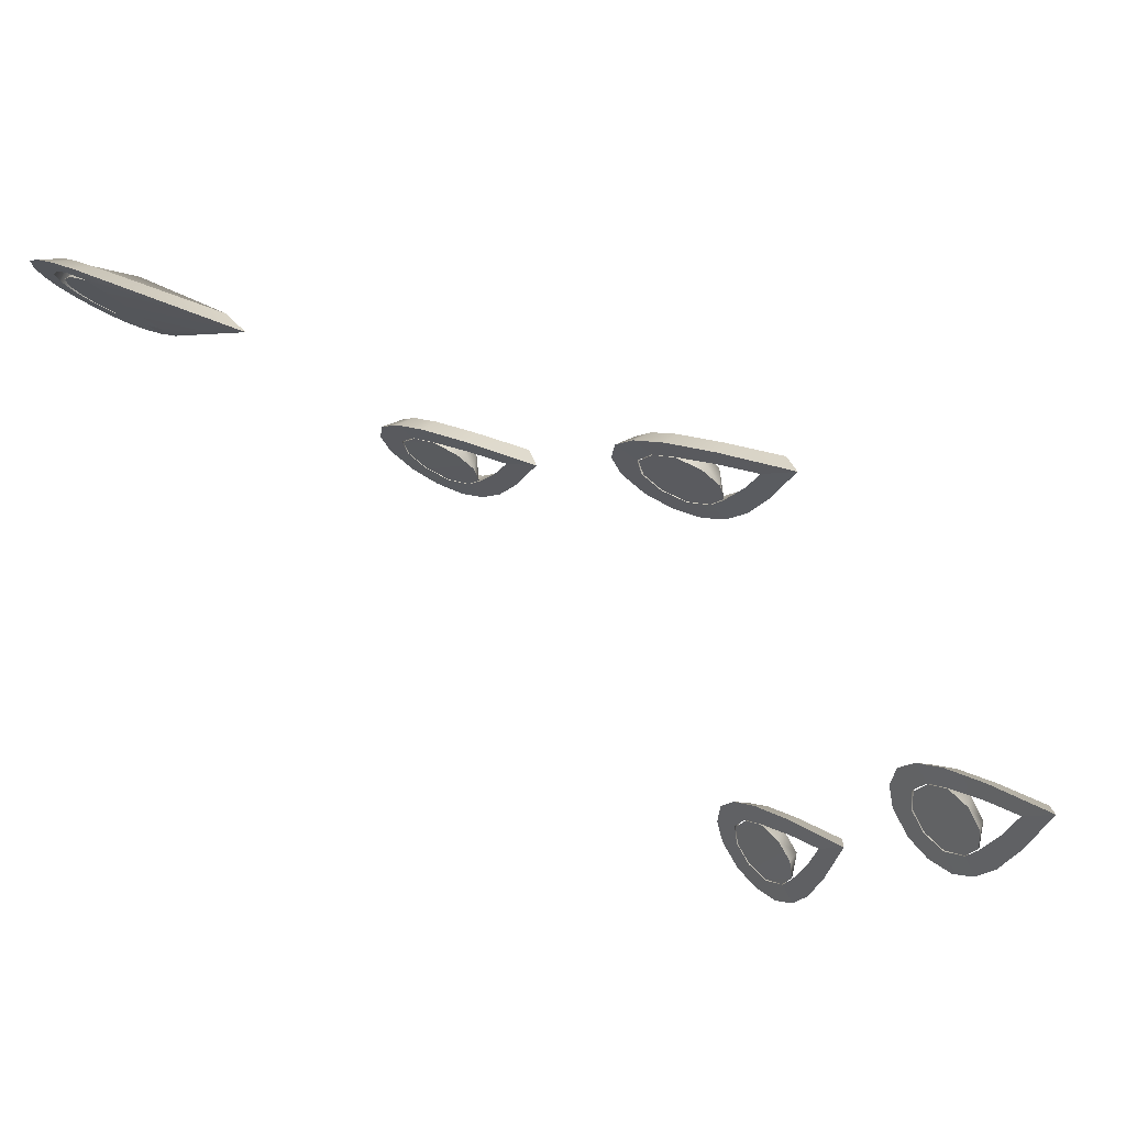
<metadata>
{"format":"obj","ext":"obj","renderer":"f3d","projection":"perspective","resolution":1024,"background":"white","views":[{"elev":-12.2,"azim":138.6,"up":"+Z"}]}
</metadata>
<code>
o furina.013
v 14.74 1.726 -15.78
v 14.74 1.713 -15.78
v 14.74 1.71 -15.78
v 14.74 1.762 -15.8
v 14.76 1.728 -15.78
v 14.73 1.723 -15.79
v 14.73 1.713 -15.79
v 14.73 1.707 -15.78
v 14.73 1.711 -15.78
v 14.73 1.716 -15.78
v 14.74 1.697 -15.78
v 14.75 1.698 -15.78
v 14.75 1.705 -15.77
v 14.74 1.705 -15.78
v 14.75 1.7 -15.77
v 14.75 1.707 -15.77
v 14.73 1.721 -15.79
v 14.74 1.762 -15.8
v 14.74 1.77 -15.8
v 14.73 1.723 -15.79
v 14.74 1.699 -15.78
v 14.76 1.704 -15.77
v 14.76 1.711 -15.77
v 14.73 1.702 -15.78
v 14.74 1.707 -15.78
v 14.76 1.709 -15.77
v 14.76 1.715 -15.78
v 14.76 1.717 -15.77
v 14.76 1.72 -15.78
v 14.76 1.727 -15.78
v 14.75 1.713 -15.78
v 14.75 1.717 -15.78
v 14.73 1.711 -15.78
v 14.73 1.71 -15.78
v 14.73 1.715 -15.79
v 14.73 1.716 -15.78
v 14.76 1.722 -15.78
v 14.76 1.721 -15.78
v 14.76 1.716 -15.78
v 14.76 1.717 -15.77
v 14.75 1.705 -15.77
v 14.75 1.704 -15.78
v 14.74 1.704 -15.78
v 14.74 1.705 -15.78
v 14.75 1.707 -15.77
v 14.75 1.706 -15.78
v 14.73 1.721 -15.79
v 14.73 1.723 -15.79
v 14.76 1.728 -15.78
v 14.76 1.727 -15.78
v 14.76 1.722 -15.78
v 14.76 1.722 -15.78
v 14.76 1.729 -15.78
v 14.74 1.762 -15.8
v 14.74 1.77 -15.8
v 14.76 1.728 -15.78
v 14.74 1.707 -15.78
v 14.74 1.706 -15.78
v 14.76 1.71 -15.78
v 14.76 1.711 -15.77
v 14.76 1.727 -15.78
v 14.76 1.72 -15.78
v 14.73 1.715 -15.79
v 14.73 1.721 -15.79
v 14.76 1.72 -15.78
v 14.76 1.714 -15.78
v 14.74 1.71 -15.78
v 14.73 1.715 -15.79
v 14.74 1.707 -15.78
v 14.75 1.71 -15.78
v 14.75 1.707 -15.78
v 14.76 1.714 -15.78
v 14.75 1.71 -15.78
v 14.74 1.707 -15.78
v 14.74 1.71 -15.78
v 14.74 1.699 -15.78
v 14.74 1.706 -15.78
v 14.74 1.704 -15.78
v 14.75 1.698 -15.78
v 14.75 1.704 -15.78
v 14.75 1.7 -15.77
v 14.74 1.697 -15.78
v 14.75 1.704 -15.78
v 14.75 1.698 -15.78
v 14.75 1.7 -15.77
v 14.75 1.706 -15.78
v 14.76 1.704 -15.77
v 14.74 1.699 -15.78
v 14.74 1.704 -15.78
v 14.74 1.697 -15.78
v 14.76 1.709 -15.77
v 14.76 1.71 -15.78
v 14.76 1.716 -15.78
v 14.76 1.704 -15.77
v 14.75 1.706 -15.78
v 14.76 1.71 -15.78
v 14.73 1.707 -15.78
v 14.73 1.71 -15.78
v 14.73 1.702 -15.78
v 14.73 1.702 -15.78
v 14.74 1.706 -15.78
v 14.74 1.699 -15.78
v 14.73 1.702 -15.78
v 14.73 1.71 -15.78
v 14.74 1.706 -15.78
v 14.76 1.704 -15.77
v 14.76 1.71 -15.78
v 14.76 1.709 -15.77
v 14.73 1.721 -15.79
v 14.73 1.721 -15.79
v 14.73 1.715 -15.79
v 14.73 1.713 -15.79
v 14.76 1.709 -15.77
v 14.76 1.716 -15.78
v 14.76 1.715 -15.78
v 14.76 1.716 -15.78
v 14.76 1.721 -15.78
v 14.76 1.722 -15.78
v 14.76 1.715 -15.78
v 14.73 1.71 -15.78
v 14.73 1.707 -15.78
v 14.73 1.713 -15.79
v 14.73 1.715 -15.79
v 14.76 1.721 -15.78
v 14.76 1.727 -15.78
v 14.76 1.729 -15.78
v 14.76 1.722 -15.78
v 14.76 1.727 -15.78
v 14.73 1.721 -15.79
v 14.74 1.77 -15.8
v 14.74 1.697 -15.78
v 14.74 1.704 -15.78
v 14.75 1.704 -15.78
v 14.75 1.7 -15.77
v 14.75 1.704 -15.78
v 14.75 1.706 -15.78
v 14.76 1.721 -15.78
v 14.73 1.715 -15.79
v 14.73 1.721 -15.79
v 14.73 1.717 -15.78
v 14.75 1.71 -15.78
v 14.73 1.721 -15.79
v 14.76 1.729 -15.78
v 14.74 1.71 -15.78
v 14.74 1.707 -15.78
v 14.75 1.707 -15.78
v 14.75 1.71 -15.78
v 14.76 1.714 -15.78
v 14.68 1.865 -15.84
v 14.68 1.855 -15.84
v 14.68 1.857 -15.83
v 14.68 1.868 -15.84
v 14.67 1.881 -15.84
v 14.67 1.874 -15.85
v 14.68 1.857 -15.84
v 14.68 1.869 -15.84
v 14.68 1.868 -15.84
v 14.68 1.857 -15.83
v 14.67 1.881 -15.84
v 14.67 1.886 -15.85
v 14.68 1.849 -15.83
v 14.68 1.857 -15.84
v 14.68 1.855 -15.84
v 14.68 1.865 -15.84
v 14.68 1.869 -15.84
v 14.67 1.874 -15.85
v 14.69 1.849 -15.84
v 14.68 1.849 -15.84
v 14.67 1.881 -15.84
v 14.67 1.886 -15.85
v 14.66 1.868 -15.85
v 14.68 1.758 -15.81
v 14.68 1.757 -15.82
v 14.68 1.755 -15.81
v 14.68 1.761 -15.82
v 14.69 1.763 -15.81
v 14.67 1.756 -15.82
v 14.66 1.761 -15.82
v 14.66 1.758 -15.83
v 14.67 1.752 -15.82
v 14.67 1.75 -15.82
v 14.67 1.754 -15.82
v 14.68 1.751 -15.82
v 14.68 1.755 -15.81
v 14.69 1.754 -15.82
v 14.68 1.758 -15.81
v 14.69 1.76 -15.82
v 14.69 1.763 -15.81
v 14.67 1.752 -15.82
v 14.67 1.759 -15.83
v 14.67 1.756 -15.82
v 14.67 1.75 -15.82
v 14.68 1.757 -15.82
v 14.68 1.751 -15.82
v 14.67 1.756 -15.82
v 14.67 1.759 -15.83
v 14.66 1.761 -15.82
v 14.67 1.756 -15.82
v 14.67 1.754 -15.82
v 14.67 1.752 -15.82
v 14.66 1.758 -15.83
v 14.67 1.759 -15.83
v 14.68 1.761 -15.82
v 14.69 1.754 -15.82
v 14.69 1.76 -15.82
v 14.68 1.761 -15.82
v 14.69 1.768 -15.82
v 14.69 1.754 -15.82
v 14.68 1.761 -15.82
v 14.69 1.76 -15.82
v 14.68 1.757 -15.82
v 14.68 1.777 -15.82
v 14.68 1.773 -15.82
v 14.68 1.757 -15.82
v 14.68 1.761 -15.82
v 14.68 1.766 -15.81
v 14.67 1.757 -15.82
v 14.67 1.761 -15.82
v 14.67 1.765 -15.82
v 14.67 1.757 -15.82
v 14.67 1.776 -15.83
v 14.67 1.76 -15.82
v 14.67 1.772 -15.83
v 14.55 1.758 -15.92
v 14.55 1.755 -15.91
v 14.56 1.757 -15.92
v 14.56 1.761 -15.92
v 14.55 1.763 -15.92
v 14.56 1.75 -15.91
v 14.57 1.752 -15.9
v 14.56 1.756 -15.9
v 14.57 1.758 -15.9
v 14.56 1.754 -15.91
v 14.56 1.751 -15.92
v 14.55 1.755 -15.91
v 14.55 1.758 -15.92
v 14.55 1.754 -15.92
v 14.55 1.76 -15.93
v 14.55 1.763 -15.92
v 14.56 1.756 -15.91
v 14.57 1.759 -15.91
v 14.57 1.752 -15.9
v 14.56 1.75 -15.91
v 14.56 1.757 -15.92
v 14.56 1.751 -15.92
v 14.56 1.756 -15.9
v 14.56 1.761 -15.9
v 14.57 1.759 -15.91
v 14.56 1.754 -15.91
v 14.56 1.756 -15.91
v 14.57 1.752 -15.9
v 14.57 1.759 -15.91
v 14.57 1.758 -15.9
v 14.55 1.754 -15.92
v 14.56 1.761 -15.92
v 14.55 1.76 -15.93
v 14.55 1.768 -15.93
v 14.56 1.768 -15.92
v 14.55 1.754 -15.92
v 14.55 1.76 -15.93
v 14.56 1.761 -15.92
v 14.56 1.757 -15.92
v 14.56 1.761 -15.92
v 14.56 1.773 -15.92
v 14.56 1.757 -15.92
v 14.56 1.761 -15.91
v 14.55 1.766 -15.92
v 14.56 1.757 -15.91
v 14.57 1.76 -15.91
v 14.56 1.765 -15.91
v 14.56 1.757 -15.91
v 14.56 1.777 -15.92
v 14.57 1.776 -15.91
v 14.57 1.772 -15.91
v 14.57 1.857 -15.92
v 14.58 1.855 -15.92
v 14.58 1.865 -15.92
v 14.58 1.868 -15.92
v 14.59 1.874 -15.92
v 14.57 1.857 -15.93
v 14.57 1.857 -15.92
v 14.58 1.868 -15.92
v 14.58 1.869 -15.92
v 14.58 1.881 -15.91
v 14.59 1.886 -15.92
v 14.57 1.849 -15.93
v 14.57 1.849 -15.92
v 14.57 1.857 -15.93
v 14.58 1.869 -15.92
v 14.58 1.865 -15.92
v 14.58 1.855 -15.92
v 14.59 1.886 -15.92
v 14.59 1.874 -15.92
v 14.58 1.849 -15.92
v 14.58 1.881 -15.91
v 14.58 1.867 -15.91
v 14.59 1.868 -15.91
v 14.68 1.839 -15.83
v 14.67 1.838 -15.84
v 14.67 1.836 -15.84
v 14.68 1.842 -15.84
v 14.68 1.844 -15.83
v 14.68 1.849 -15.84
v 14.68 1.849 -15.83
v 14.66 1.856 -15.85
v 14.66 1.848 -15.85
v 14.66 1.849 -15.84
v 14.66 1.856 -15.84
v 14.66 1.843 -15.84
v 14.66 1.84 -15.85
v 14.66 1.838 -15.84
v 14.66 1.835 -15.84
v 14.67 1.832 -15.84
v 14.67 1.836 -15.84
v 14.67 1.832 -15.84
v 14.67 1.836 -15.84
v 14.68 1.835 -15.84
v 14.68 1.839 -15.83
v 14.69 1.841 -15.84
v 14.68 1.844 -15.83
v 14.69 1.849 -15.84
v 14.67 1.886 -15.85
v 14.66 1.856 -15.85
v 14.66 1.854 -15.85
v 14.66 1.848 -15.85
v 14.66 1.848 -15.85
v 14.66 1.835 -15.84
v 14.66 1.842 -15.85
v 14.67 1.838 -15.84
v 14.67 1.832 -15.84
v 14.67 1.838 -15.84
v 14.67 1.832 -15.84
v 14.67 1.874 -15.85
v 14.67 1.881 -15.84
v 14.66 1.867 -15.84
v 14.67 1.865 -15.85
v 14.67 1.865 -15.85
v 14.66 1.868 -15.85
v 14.67 1.874 -15.85
v 14.67 1.886 -15.85
v 14.66 1.867 -15.84
v 14.66 1.856 -15.84
v 14.66 1.854 -15.85
v 14.66 1.849 -15.84
v 14.66 1.848 -15.85
v 14.66 1.843 -15.84
v 14.66 1.838 -15.84
v 14.66 1.842 -15.85
v 14.67 1.838 -15.84
v 14.67 1.836 -15.84
v 14.66 1.835 -15.84
v 14.66 1.84 -15.85
v 14.66 1.842 -15.85
v 14.68 1.835 -15.84
v 14.68 1.842 -15.84
v 14.69 1.841 -15.84
v 14.68 1.842 -15.84
v 14.68 1.849 -15.84
v 14.69 1.849 -15.84
v 14.66 1.84 -15.85
v 14.66 1.848 -15.85
v 14.66 1.848 -15.85
v 14.66 1.842 -15.85
v 14.68 1.835 -15.84
v 14.68 1.842 -15.84
v 14.69 1.841 -15.84
v 14.67 1.839 -15.84
v 14.67 1.858 -15.84
v 14.68 1.855 -15.84
v 14.68 1.842 -15.84
v 14.68 1.855 -15.84
v 14.67 1.858 -15.84
v 14.67 1.855 -15.84
v 14.67 1.858 -15.85
v 14.67 1.855 -15.84
v 14.66 1.854 -15.85
v 14.68 1.849 -15.84
v 14.67 1.847 -15.83
v 14.67 1.85 -15.83
v 14.66 1.847 -15.84
v 14.67 1.842 -15.84
v 14.67 1.839 -15.84
v 14.68 1.842 -15.84
v 14.67 1.839 -15.84
v 14.66 1.842 -15.84
v 14.66 1.848 -15.85
v 14.66 1.848 -15.85
v 14.66 1.854 -15.85
v 14.66 1.842 -15.84
v 14.67 1.839 -15.84
v 14.67 1.858 -15.85
v 14.68 1.849 -15.84
v 14.68 1.842 -15.84
v 14.68 1.855 -15.84
v 14.66 1.854 -15.85
v 14.66 1.842 -15.84
v 14.68 1.783 -15.82
v 14.68 1.773 -15.82
v 14.69 1.776 -15.82
v 14.68 1.786 -15.82
v 14.67 1.799 -15.83
v 14.68 1.792 -15.83
v 14.69 1.768 -15.82
v 14.69 1.769 -15.81
v 14.69 1.776 -15.82
v 14.68 1.787 -15.82
v 14.68 1.786 -15.82
v 14.69 1.776 -15.82
v 14.67 1.799 -15.83
v 14.68 1.804 -15.83
v 14.66 1.774 -15.83
v 14.66 1.765 -15.83
v 14.66 1.766 -15.82
v 14.66 1.774 -15.83
v 14.69 1.769 -15.81
v 14.69 1.768 -15.82
v 14.69 1.776 -15.82
v 14.68 1.773 -15.82
v 14.68 1.783 -15.82
v 14.68 1.787 -15.82
v 14.68 1.792 -15.83
v 14.68 1.804 -15.83
v 14.66 1.774 -15.83
v 14.67 1.772 -15.83
v 14.67 1.766 -15.83
v 14.66 1.765 -15.83
v 14.69 1.768 -15.82
v 14.69 1.768 -15.82
v 14.68 1.792 -15.83
v 14.67 1.799 -15.83
v 14.67 1.785 -15.83
v 14.67 1.782 -15.83
v 14.67 1.782 -15.83
v 14.67 1.786 -15.83
v 14.68 1.792 -15.83
v 14.68 1.804 -15.83
v 14.67 1.799 -15.83
v 14.68 1.804 -15.83
v 14.67 1.786 -15.83
v 14.67 1.785 -15.83
v 14.66 1.774 -15.83
v 14.67 1.772 -15.83
v 14.66 1.766 -15.82
v 14.67 1.766 -15.83
v 14.69 1.768 -15.82
v 14.66 1.758 -15.83
v 14.66 1.765 -15.83
v 14.67 1.766 -15.83
v 14.67 1.759 -15.83
v 14.68 1.761 -15.82
v 14.68 1.773 -15.82
v 14.68 1.777 -15.82
v 14.68 1.774 -15.82
v 14.67 1.776 -15.83
v 14.67 1.773 -15.82
v 14.67 1.772 -15.83
v 14.69 1.768 -15.82
v 14.67 1.768 -15.82
v 14.67 1.76 -15.82
v 14.67 1.766 -15.83
v 14.67 1.766 -15.83
v 14.67 1.772 -15.83
v 14.67 1.76 -15.82
v 14.69 1.768 -15.82
v 14.68 1.761 -15.82
v 14.68 1.773 -15.82
v 14.55 1.776 -15.92
v 14.56 1.773 -15.92
v 14.56 1.783 -15.92
v 14.56 1.786 -15.92
v 14.57 1.792 -15.92
v 14.57 1.799 -15.91
v 14.56 1.768 -15.92
v 14.55 1.769 -15.92
v 14.55 1.776 -15.93
v 14.55 1.776 -15.92
v 14.56 1.786 -15.92
v 14.56 1.787 -15.92
v 14.57 1.799 -15.91
v 14.57 1.804 -15.92
v 14.57 1.774 -15.9
v 14.57 1.774 -15.9
v 14.57 1.766 -15.9
v 14.57 1.765 -15.9
v 14.56 1.761 -15.9
v 14.55 1.768 -15.93
v 14.55 1.769 -15.92
v 14.55 1.776 -15.93
v 14.56 1.787 -15.92
v 14.56 1.783 -15.92
v 14.56 1.773 -15.92
v 14.57 1.804 -15.92
v 14.57 1.792 -15.92
v 14.57 1.766 -15.91
v 14.57 1.772 -15.91
v 14.57 1.774 -15.9
v 14.57 1.765 -15.9
v 14.56 1.768 -15.92
v 14.55 1.768 -15.93
v 14.57 1.785 -15.91
v 14.57 1.799 -15.91
v 14.57 1.792 -15.92
v 14.57 1.782 -15.91
v 14.57 1.792 -15.92
v 14.57 1.804 -15.92
v 14.57 1.786 -15.91
v 14.57 1.782 -15.91
v 14.57 1.786 -15.91
v 14.57 1.804 -15.92
v 14.57 1.799 -15.91
v 14.57 1.785 -15.91
v 14.57 1.774 -15.9
v 14.57 1.772 -15.91
v 14.57 1.766 -15.9
v 14.57 1.766 -15.91
v 14.56 1.761 -15.92
v 14.57 1.758 -15.9
v 14.57 1.759 -15.91
v 14.57 1.766 -15.91
v 14.57 1.765 -15.9
v 14.56 1.773 -15.92
v 14.56 1.774 -15.91
v 14.56 1.777 -15.92
v 14.57 1.776 -15.91
v 14.56 1.773 -15.91
v 14.57 1.772 -15.91
v 14.56 1.768 -15.92
v 14.55 1.768 -15.91
v 14.56 1.761 -15.92
v 14.57 1.766 -15.91
v 14.57 1.766 -15.91
v 14.57 1.76 -15.91
v 14.57 1.772 -15.91
v 14.56 1.768 -15.92
v 14.56 1.773 -15.92
v 14.56 1.761 -15.92
v 14.57 1.76 -15.91
v 14.58 1.881 -15.91
v 14.57 1.839 -15.92
v 14.57 1.836 -15.91
v 14.58 1.838 -15.92
v 14.58 1.842 -15.92
v 14.57 1.844 -15.92
v 14.58 1.849 -15.92
v 14.57 1.849 -15.92
v 14.59 1.856 -15.9
v 14.59 1.856 -15.9
v 14.59 1.849 -15.9
v 14.59 1.848 -15.9
v 14.58 1.843 -15.9
v 14.59 1.84 -15.9
v 14.58 1.838 -15.9
v 14.59 1.835 -15.9
v 14.58 1.832 -15.91
v 14.58 1.836 -15.91
v 14.58 1.832 -15.92
v 14.57 1.836 -15.91
v 14.57 1.839 -15.92
v 14.57 1.835 -15.92
v 14.57 1.844 -15.92
v 14.57 1.841 -15.93
v 14.59 1.848 -15.91
v 14.59 1.854 -15.91
v 14.59 1.856 -15.9
v 14.59 1.848 -15.9
v 14.58 1.838 -15.91
v 14.59 1.842 -15.91
v 14.59 1.835 -15.9
v 14.58 1.832 -15.91
v 14.58 1.838 -15.92
v 14.58 1.832 -15.92
v 14.57 1.849 -15.93
v 14.58 1.867 -15.91
v 14.58 1.881 -15.91
v 14.59 1.874 -15.92
v 14.59 1.865 -15.91
v 14.59 1.874 -15.92
v 14.59 1.886 -15.92
v 14.59 1.868 -15.91
v 14.59 1.865 -15.91
v 14.59 1.886 -15.92
v 14.59 1.856 -15.9
v 14.59 1.854 -15.91
v 14.59 1.849 -15.9
v 14.59 1.848 -15.91
v 14.58 1.843 -15.9
v 14.58 1.838 -15.9
v 14.59 1.842 -15.91
v 14.58 1.838 -15.91
v 14.58 1.836 -15.91
v 14.59 1.835 -15.9
v 14.59 1.842 -15.91
v 14.59 1.84 -15.9
v 14.57 1.835 -15.92
v 14.58 1.842 -15.92
v 14.57 1.841 -15.93
v 14.57 1.849 -15.93
v 14.58 1.849 -15.92
v 14.58 1.842 -15.92
v 14.59 1.84 -15.9
v 14.59 1.842 -15.91
v 14.59 1.848 -15.91
v 14.59 1.848 -15.9
v 14.57 1.835 -15.92
v 14.57 1.841 -15.93
v 14.58 1.842 -15.92
v 14.58 1.839 -15.92
v 14.58 1.842 -15.92
v 14.58 1.855 -15.92
v 14.58 1.858 -15.92
v 14.58 1.855 -15.92
v 14.58 1.855 -15.91
v 14.58 1.858 -15.92
v 14.58 1.855 -15.91
v 14.58 1.858 -15.91
v 14.59 1.854 -15.91
v 14.58 1.849 -15.92
v 14.57 1.847 -15.92
v 14.57 1.85 -15.91
v 14.58 1.847 -15.9
v 14.58 1.842 -15.91
v 14.58 1.842 -15.92
v 14.58 1.839 -15.92
v 14.58 1.839 -15.91
v 14.59 1.842 -15.91
v 14.59 1.848 -15.91
v 14.59 1.848 -15.91
v 14.59 1.842 -15.91
v 14.59 1.854 -15.91
v 14.58 1.839 -15.91
v 14.58 1.858 -15.91
v 14.58 1.849 -15.92
v 14.58 1.855 -15.92
v 14.58 1.842 -15.92
v 14.59 1.854 -15.91
v 14.59 1.842 -15.91
f 2 3 1
f 1 5 4
f 1 4 6
f 8 9 7
f 10 7 9
f 12 13 11
f 14 11 13
f 12 15 13
f 16 13 15
f 7 10 17
f 18 19 17
f 20 17 10
f 17 20 18
f 21 11 14
f 16 15 22
f 16 22 23
f 8 24 9
f 25 9 24
f 24 21 25
f 21 14 25
f 22 26 23
f 27 28 26
f 23 26 28
f 30 5 29
f 31 32 1
f 34 35 33
f 36 33 35
f 38 39 37
f 40 37 39
f 42 43 41
f 44 41 43
f 41 45 42
f 46 42 45
f 47 48 35
f 36 35 48
f 37 49 38
f 50 38 49
f 27 51 28
f 52 28 51
f 51 53 52
f 53 55 54
f 56 52 53
f 54 56 53
f 33 57 34
f 43 58 44
f 57 44 58
f 58 34 57
f 39 59 40
f 59 46 60
f 45 60 46
f 60 40 59
f 62 63 61
f 64 61 63
f 66 67 65
f 68 65 67
f 70 71 69
f 73 74 72
f 75 72 74
f 77 78 76
f 80 81 79
f 83 84 82
f 86 87 85
f 89 90 88
f 92 93 91
f 95 96 94
f 98 99 97
f 101 102 100
f 104 105 103
f 107 108 106
f 110 111 109
f 112 109 111
f 114 115 113
f 117 118 116
f 119 116 118
f 121 122 120
f 123 120 122
f 125 126 124
f 127 124 126
f 129 130 128
f 132 133 131
f 135 136 134
f 32 137 1
f 5 1 137
f 5 137 29
f 137 32 29
f 6 139 138
f 140 138 2
f 2 1 140
f 6 140 1
f 6 138 140
f 3 141 1
f 141 31 1
f 129 142 130
f 130 143 128
f 2 144 3
f 144 2 138
f 145 3 144
f 3 145 141
f 141 146 31
f 146 141 145
f 147 31 146
f 148 29 32
f 32 31 148
f 147 148 31
f 150 151 149
f 152 149 151
f 153 154 152
f 156 157 155
f 158 155 157
f 157 156 159
f 160 159 156
f 158 161 155
f 163 164 162
f 165 162 164
f 164 166 165
f 167 168 162
f 170 171 169
f 173 174 172
f 175 173 172
f 176 175 172
f 178 179 177
f 180 181 177
f 182 177 181
f 181 183 182
f 184 182 183
f 185 186 183
f 184 183 186
f 185 187 186
f 188 186 187
f 190 191 189
f 192 189 191
f 191 193 192
f 194 192 193
f 196 197 195
f 198 196 195
f 173 198 174
f 199 198 195
f 199 174 198
f 201 202 200
f 203 204 193
f 194 193 204
f 206 207 205
f 209 210 208
f 212 213 211
f 215 216 214
f 214 218 217
f 218 219 217
f 221 212 220
f 222 223 220
f 225 226 224
f 227 228 224
f 226 227 224
f 230 231 229
f 230 232 231
f 233 229 231
f 229 233 234
f 235 234 233
f 235 236 234
f 237 234 236
f 237 236 238
f 239 238 236
f 241 242 240
f 243 240 242
f 240 243 244
f 245 244 243
f 247 248 246
f 249 250 225
f 248 250 246
f 226 225 250
f 250 249 246
f 252 253 251
f 245 254 244
f 255 244 254
f 257 258 256
f 260 261 259
f 263 264 262
f 266 267 265
f 266 265 268
f 269 270 268
f 262 272 271
f 273 274 271
f 276 277 275
f 278 275 277
f 277 279 278
f 281 282 280
f 283 280 282
f 282 284 283
f 285 283 284
f 286 287 280
f 289 290 288
f 291 288 290
f 292 293 289
f 291 294 288
f 296 297 295
f 149 152 154
f 299 300 298
f 301 299 298
f 302 301 298
f 303 301 302
f 151 150 304
f 303 304 150
f 304 303 302
f 306 307 305
f 308 305 307
f 307 306 309
f 310 309 306
f 309 310 311
f 312 311 310
f 312 313 311
f 314 311 313
f 313 315 314
f 316 314 315
f 317 318 315
f 316 315 318
f 317 319 318
f 320 318 319
f 319 321 320
f 321 155 161
f 161 320 321
f 322 165 166
f 324 325 323
f 326 323 325
f 328 329 327
f 330 327 329
f 329 331 330
f 332 330 331
f 163 162 168
f 334 335 333
f 336 333 335
f 324 323 337
f 338 337 323
f 337 338 339
f 340 339 338
f 171 305 341
f 308 341 305
f 341 169 171
f 335 342 336
f 343 336 342
f 342 344 343
f 345 343 344
f 345 344 346
f 348 346 347
f 348 345 346
f 349 348 347
f 299 349 300
f 350 300 349
f 350 349 347
f 352 353 351
f 332 331 354
f 355 354 331
f 357 358 356
f 359 356 358
f 361 362 360
f 363 360 362
f 365 366 364
f 368 369 367
f 370 367 369
f 372 373 371
f 372 374 373
f 375 373 374
f 376 375 374
f 371 373 377
f 373 378 377
f 375 379 373
f 373 379 378
f 380 379 375
f 378 379 381
f 381 379 380
f 381 382 378
f 377 378 383
f 383 378 382
f 381 380 384
f 382 381 384
f 385 384 380
f 386 375 376
f 386 380 375
f 386 385 380
f 388 389 387
f 367 390 368
f 391 368 390
f 393 394 392
f 391 390 395
f 396 395 390
f 398 399 397
f 400 397 399
f 401 402 400
f 397 400 402
f 403 175 176
f 403 404 398
f 399 398 404
f 404 403 176
f 406 407 405
f 408 405 407
f 407 406 409
f 410 409 406
f 412 413 411
f 414 411 413
f 413 412 178
f 179 178 412
f 180 177 179
f 408 415 405
f 187 416 188
f 416 405 415
f 415 188 416
f 418 419 417
f 420 417 419
f 419 421 420
f 422 420 421
f 424 425 423
f 426 423 425
f 418 417 427
f 428 427 417
f 430 431 429
f 432 429 431
f 424 423 433
f 434 433 423
f 433 434 435
f 436 435 434
f 438 439 437
f 414 440 411
f 440 437 439
f 439 411 440
f 431 441 432
f 442 432 441
f 441 443 442
f 444 442 443
f 444 443 197
f 196 444 197
f 445 205 207
f 447 448 446
f 449 446 448
f 450 211 213
f 452 453 451
f 452 454 453
f 455 453 454
f 456 455 454
f 451 453 457
f 453 216 457
f 455 458 453
f 453 458 216
f 219 458 455
f 216 458 218
f 218 458 219
f 218 214 216
f 457 216 215
f 459 217 219
f 460 459 219
f 460 455 456
f 460 219 455
f 462 463 461
f 211 220 212
f 465 466 464
f 221 220 223
f 468 469 467
f 470 467 469
f 469 471 470
f 472 470 471
f 227 473 228
f 473 468 474
f 473 474 228
f 467 474 468
f 476 477 475
f 478 475 477
f 477 479 478
f 480 478 479
f 482 483 481
f 484 481 483
f 483 485 484
f 232 484 485
f 485 231 232
f 238 239 486
f 487 486 239
f 476 475 487
f 486 487 475
f 489 490 488
f 491 488 490
f 492 493 489
f 490 489 493
f 495 496 494
f 497 494 496
f 491 498 488
f 499 488 498
f 501 502 500
f 503 500 502
f 505 506 504
f 507 504 506
f 506 496 507
f 495 507 496
f 509 510 508
f 511 508 510
f 482 481 511
f 508 511 481
f 500 503 512
f 513 512 503
f 512 513 514
f 515 514 513
f 514 515 247
f 515 248 247
f 516 256 258
f 518 519 517
f 520 517 519
f 272 262 264
f 522 523 521
f 523 522 524
f 525 524 522
f 525 526 524
f 522 521 527
f 267 522 527
f 528 522 267
f 528 525 522
f 528 270 525
f 528 266 270
f 528 267 266
f 267 527 529
f 529 265 267
f 266 268 270
f 269 530 270
f 525 530 526
f 270 530 525
f 532 533 531
f 273 271 272
f 535 536 534
f 537 271 274
f 538 278 279
f 540 541 539
f 541 542 539
f 542 543 539
f 542 544 543
f 275 545 276
f 544 276 545
f 544 545 543
f 547 548 546
f 549 546 548
f 548 550 549
f 551 549 550
f 553 551 552
f 553 552 554
f 550 552 551
f 555 554 552
f 554 555 556
f 557 556 555
f 557 558 556
f 559 556 558
f 560 561 558
f 559 558 561
f 561 560 286
f 281 280 287
f 287 286 560
f 290 289 293
f 563 564 562
f 565 562 564
f 567 568 566
f 569 566 568
f 566 569 570
f 571 570 569
f 572 288 294
f 574 575 573
f 576 573 575
f 578 579 577
f 580 577 579
f 563 580 564
f 579 564 580
f 581 295 297
f 547 546 296
f 297 296 546
f 573 576 582
f 583 582 576
f 582 583 584
f 585 584 583
f 584 585 586
f 586 588 587
f 585 588 586
f 589 590 587
f 590 589 540
f 588 589 587
f 541 540 589
f 592 593 591
f 571 594 570
f 595 570 594
f 597 598 596
f 599 596 598
f 601 602 600
f 603 600 602
f 605 606 604
f 608 609 607
f 610 607 609
f 612 613 611
f 614 615 612
f 613 612 615
f 614 616 615
f 612 611 617
f 618 612 617
f 619 612 618
f 619 614 612
f 619 620 614
f 619 618 621
f 619 621 620
f 618 617 622
f 622 623 618
f 621 618 623
f 621 623 624
f 621 624 620
f 625 620 624
f 614 626 616
f 625 626 620
f 620 626 614
f 628 629 627
f 607 610 630
f 631 630 610
f 633 634 632
f 631 635 630
f 636 630 635

</code>
